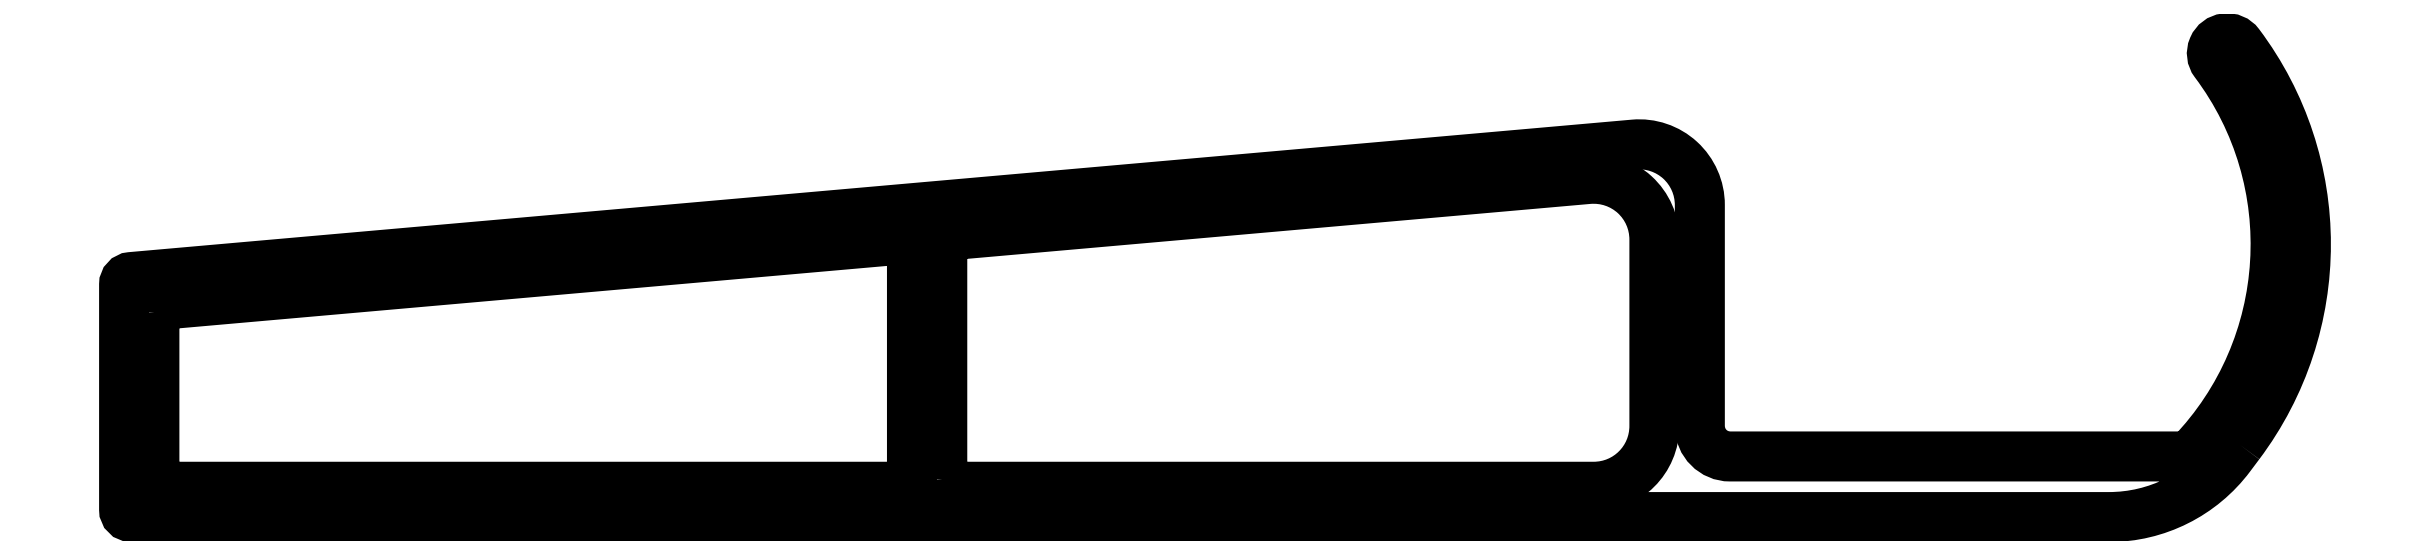
<metadata>
{"format":"dxf","ext":"dxf","renderer":"ezdxf+matplotlib","layout":"modelspace","background":"white","min_lineweight":24,"dpi":150}
</metadata>
<code>
0
SECTION
2
ENTITIES
0
POLYLINE
8
0
66
     1
10
0
20
0
30
0
70
     1
0
VERTEX
8
0
10
688.7
20
580.7
30
0
0
VERTEX
8
0
10
688.4
20
580.3
30
0
42
-0.2361
0
VERTEX
8
0
10
684.4
20
578.3
30
0
0
VERTEX
8
0
10
619.2
20
578.3
30
0
42
-0.4142
0
VERTEX
8
0
10
618.9
20
578.6
30
0
0
VERTEX
8
0
10
618.9
20
586
30
0
42
-0.3887
0
VERTEX
8
0
10
619.1
20
586.2
30
0
0
VERTEX
8
0
10
668.7
20
590.6
30
0
42
-0.4402
0
VERTEX
8
0
10
670.9
20
588.6
30
0
0
VERTEX
8
0
10
670.9
20
581.3
30
0
42
0.4142
0
VERTEX
8
0
10
671.9
20
580.3
30
0
0
VERTEX
8
0
10
687
20
580.3
30
0
42
0.2043
0
VERTEX
8
0
10
687.1
20
580.4
30
0
42
0.3673
0
VERTEX
8
0
10
687.9
20
593.3
30
0
42
-1
0
VERTEX
8
0
10
688.7
20
593.9
30
0
42
-0.3333
0
SEQEND
8
0
0
POLYLINE
8
0
66
     1
10
0
20
0
30
0
70
     1
0
VERTEX
8
0
10
645.9
20
579.6
30
0
0
VERTEX
8
0
10
645.9
20
587.4
30
0
42
-0.3887
0
VERTEX
8
0
10
646.1
20
587.6
30
0
0
VERTEX
8
0
10
667.2
20
589.5
30
0
42
-0.4402
0
VERTEX
8
0
10
669.4
20
587.5
30
0
0
VERTEX
8
0
10
669.4
20
581.3
30
0
42
-0.4142
0
VERTEX
8
0
10
667.4
20
579.3
30
0
0
VERTEX
8
0
10
646.2
20
579.3
30
0
42
-0.4142
0
SEQEND
8
0
0
POLYLINE
8
0
66
     1
10
0
20
0
30
0
70
     1
0
VERTEX
8
0
10
619.9
20
585.1
30
0
42
-0.3887
0
VERTEX
8
0
10
620.1
20
585.3
30
0
0
VERTEX
8
0
10
644.6
20
587.5
30
0
42
-0.4402
0
VERTEX
8
0
10
644.9
20
587.2
30
0
0
VERTEX
8
0
10
644.9
20
579.6
30
0
42
-0.4142
0
VERTEX
8
0
10
644.7
20
579.3
30
0
0
VERTEX
8
0
10
620.2
20
579.3
30
0
42
-0.4142
0
VERTEX
8
0
10
619.9
20
579.6
30
0
0
SEQEND
8
0
0
ENDSEC
0
EOF

</code>
